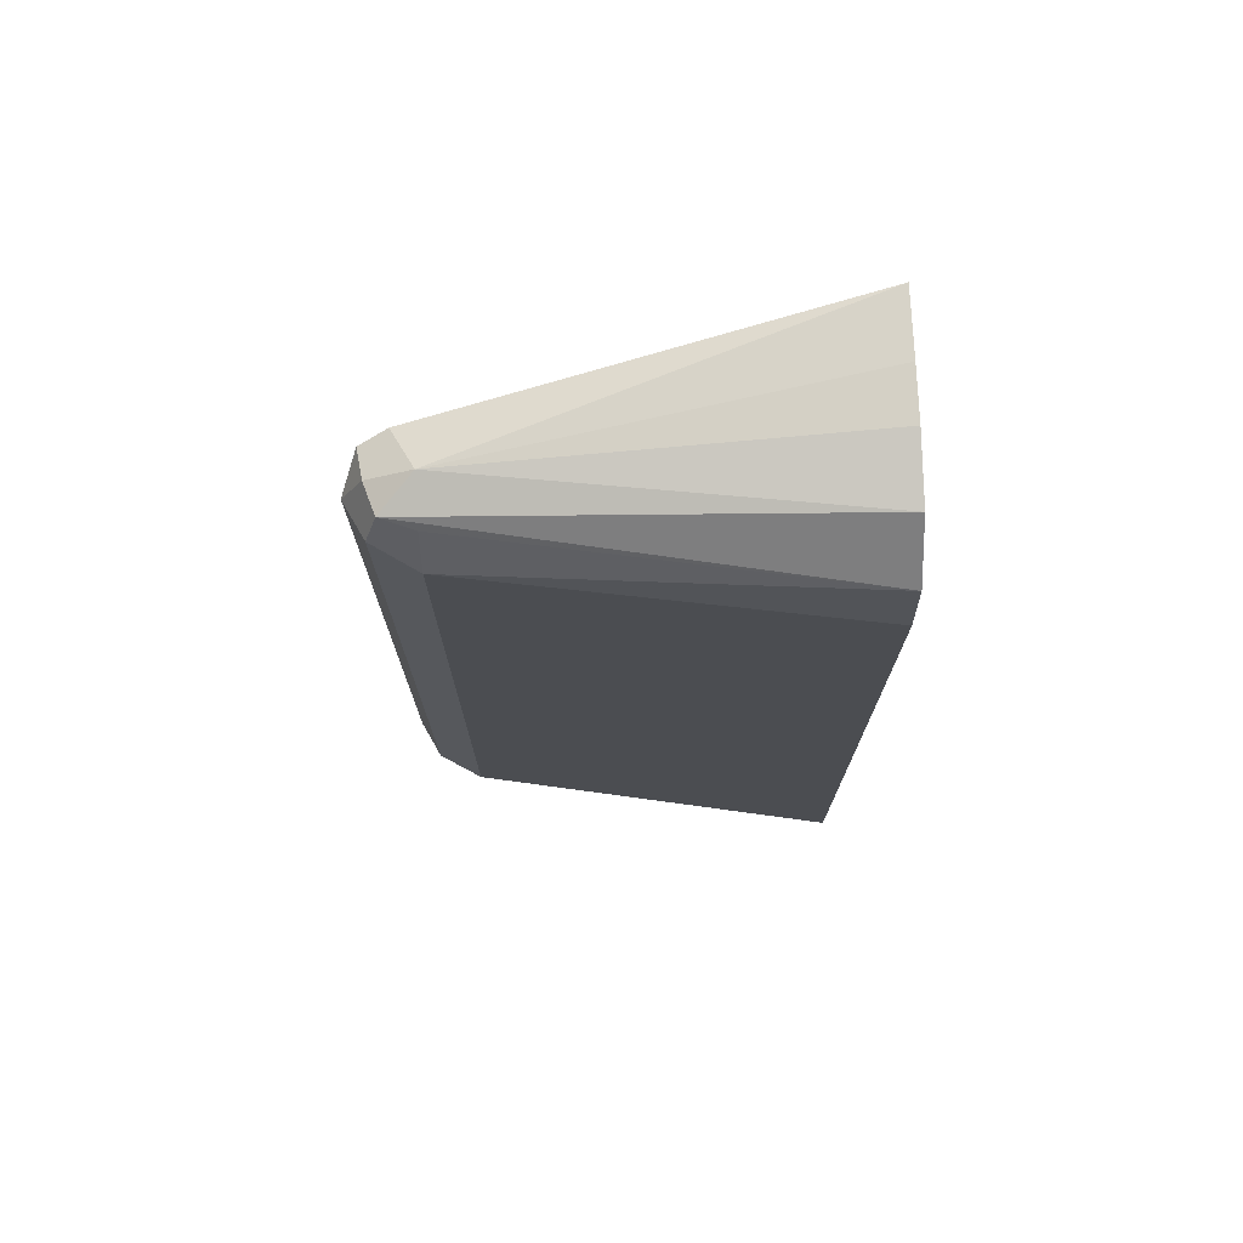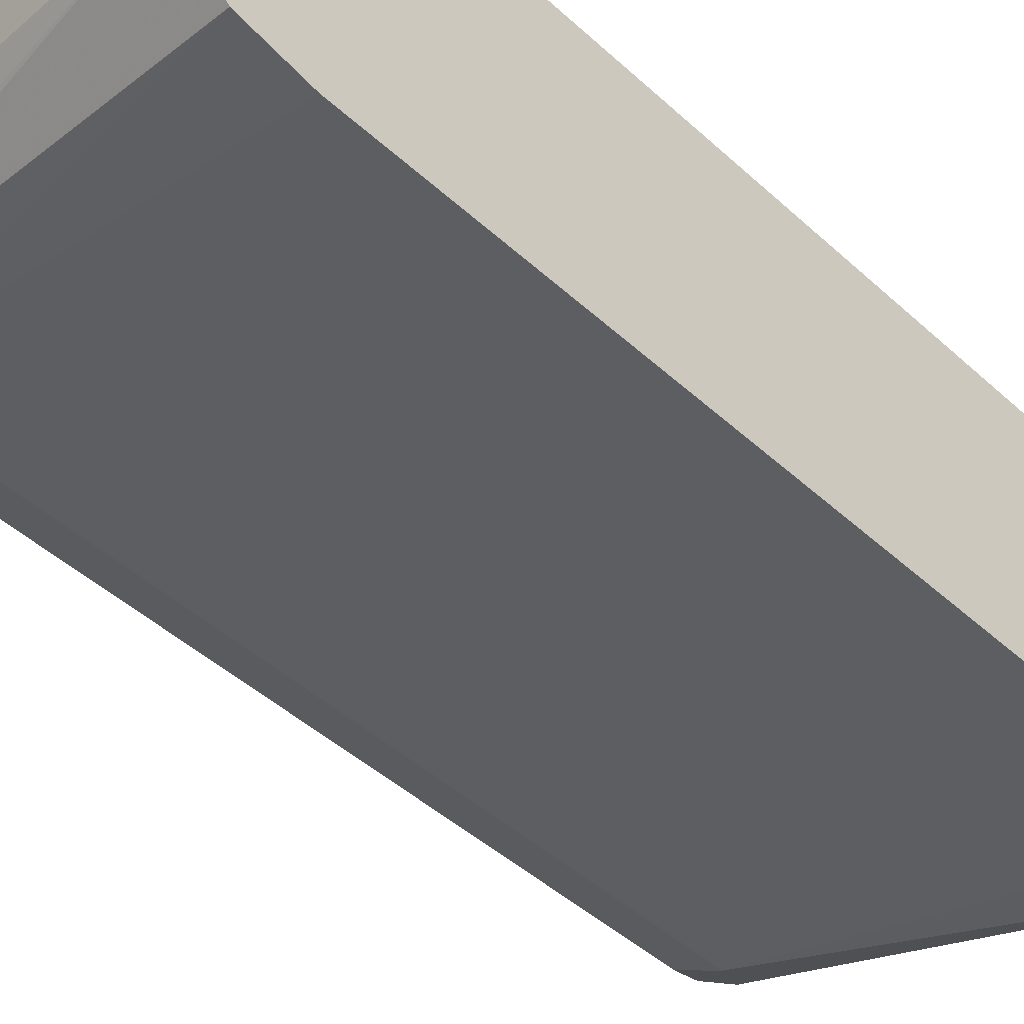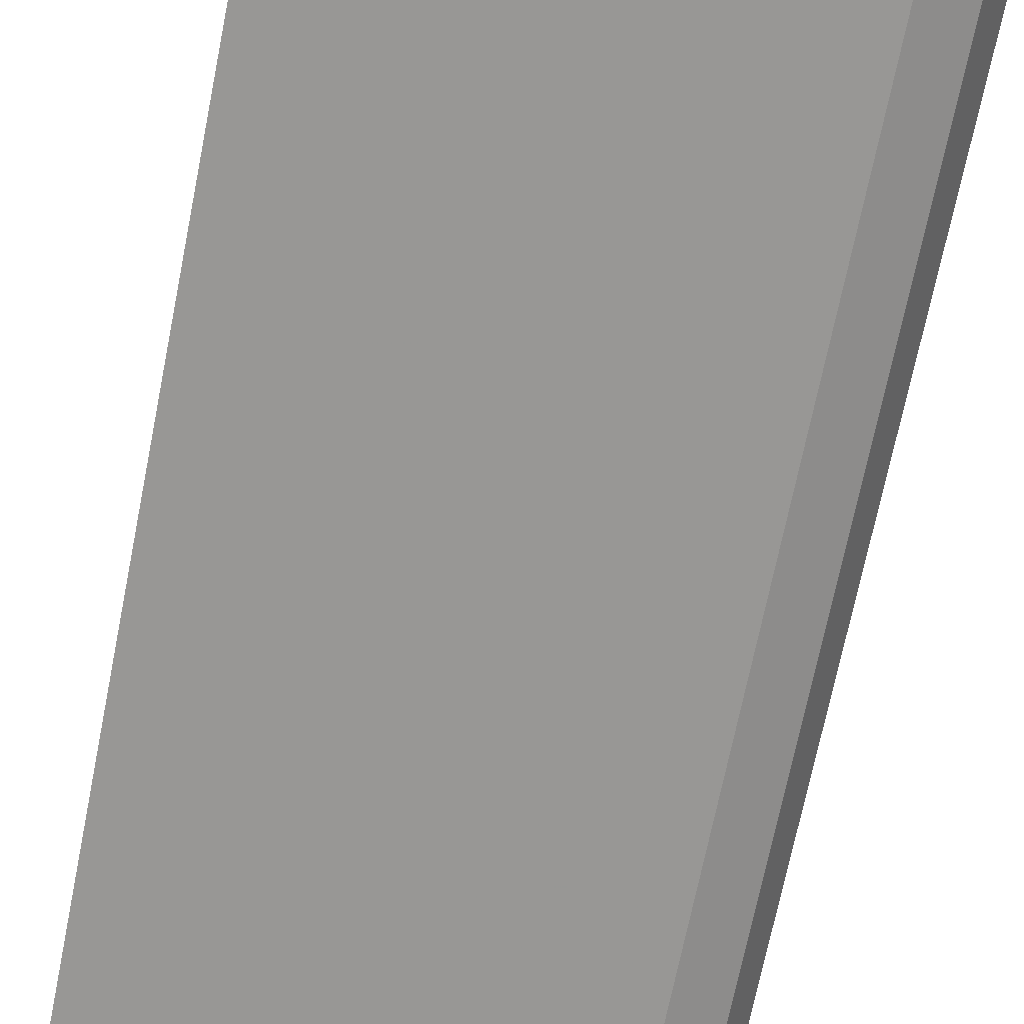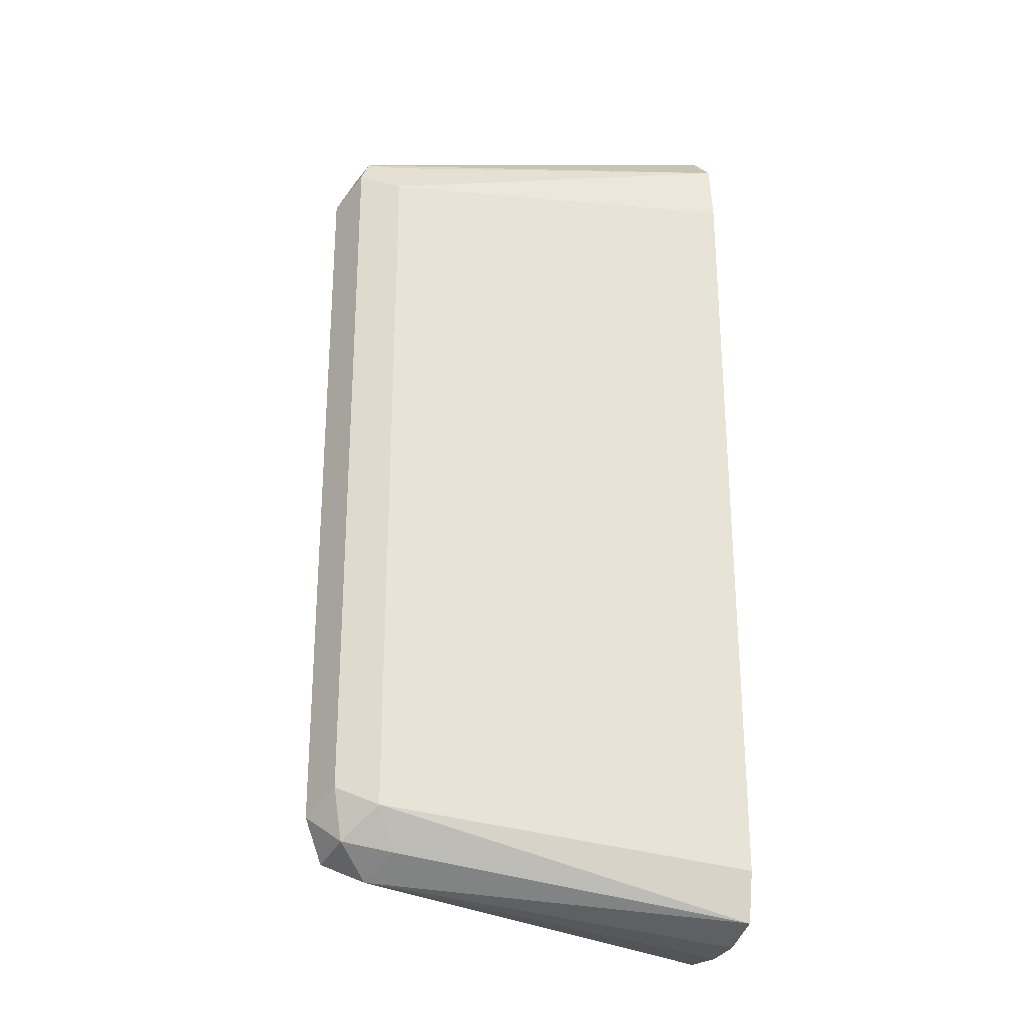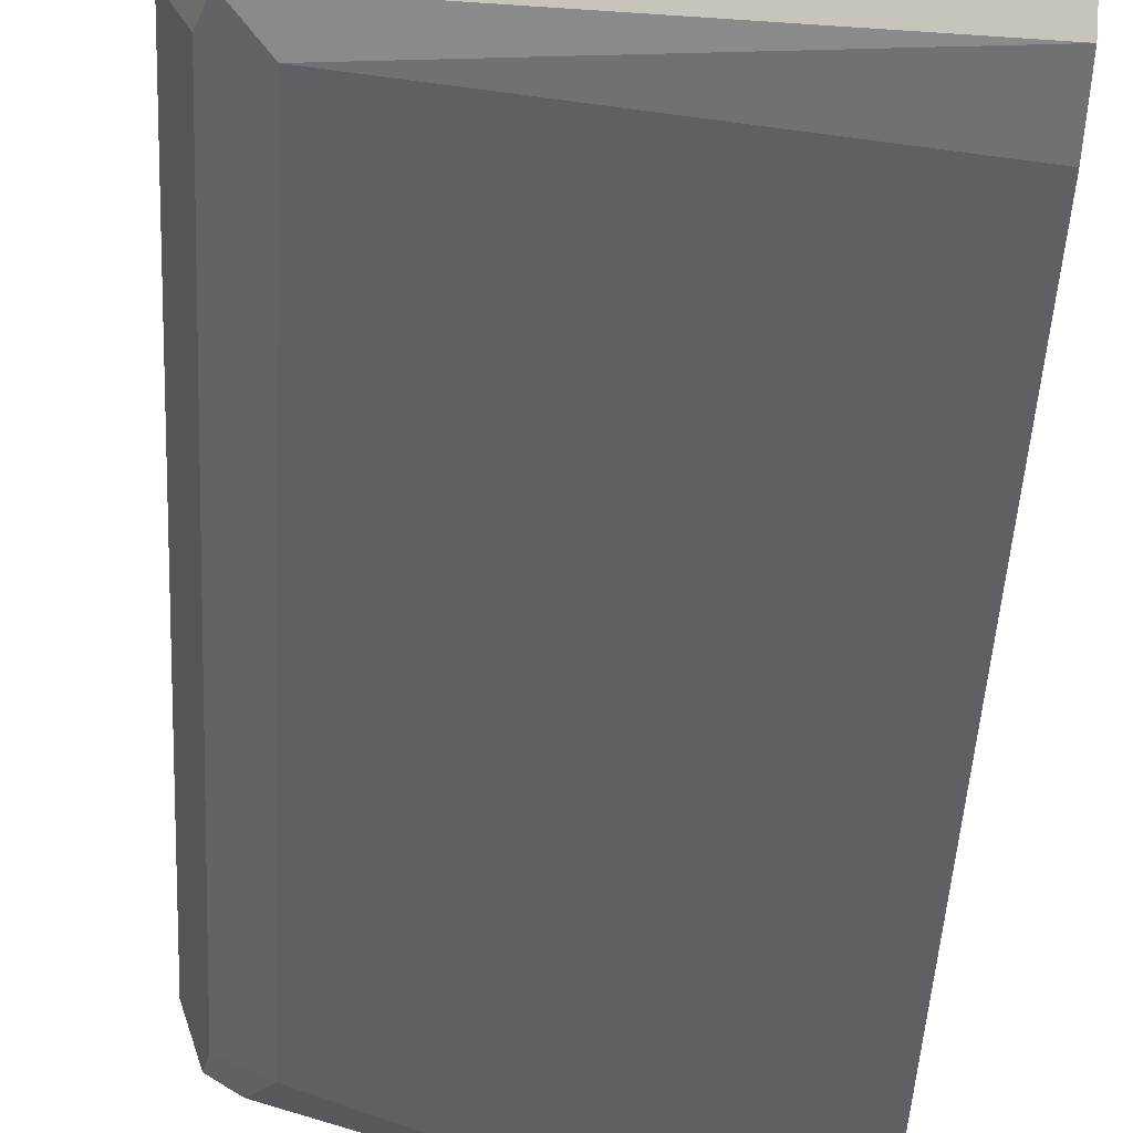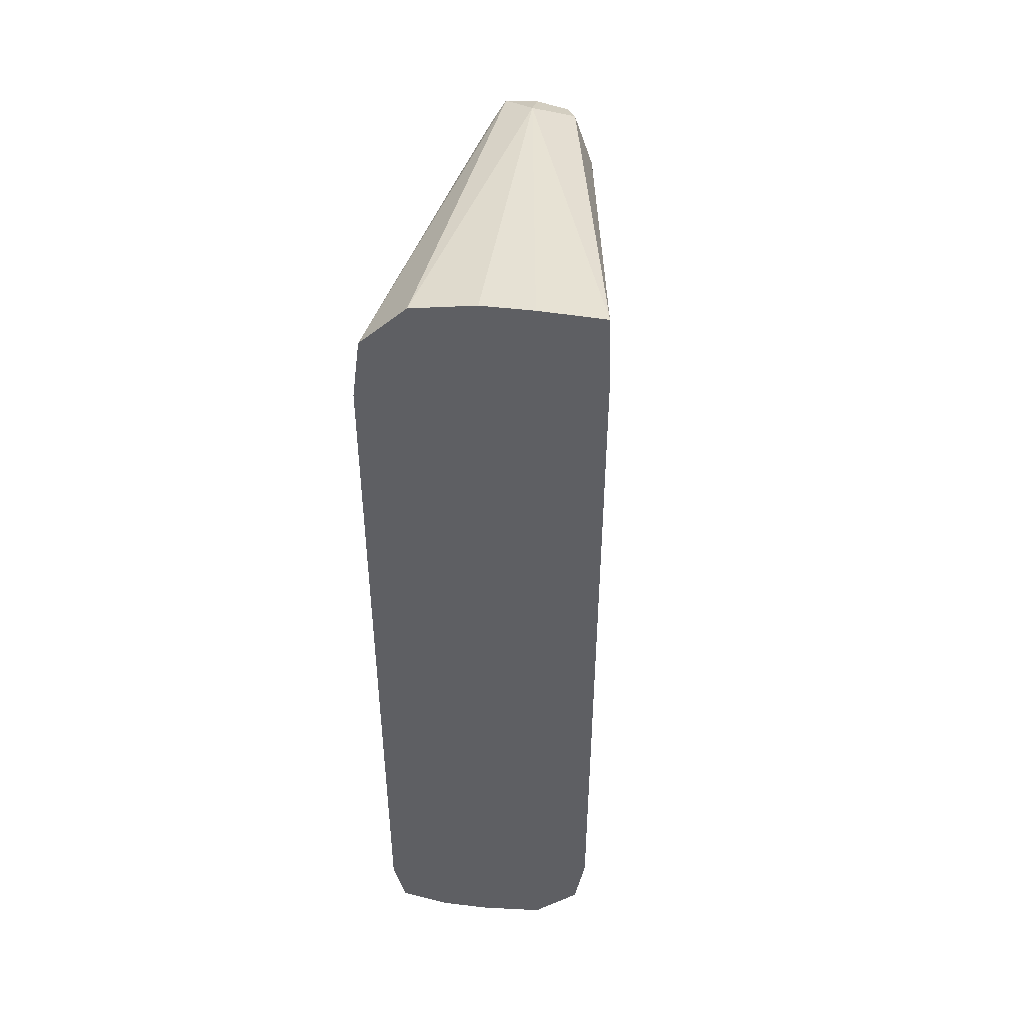
<metadata>
{"format":"obj","ext":"obj","renderer":"f3d","projection":"perspective","resolution":1024,"background":"white","views":[{"elev":74.2,"azim":177.8,"up":"+Z"},{"elev":-43.6,"azim":-137.3,"up":"+Y"},{"elev":-69.4,"azim":-11.3,"up":"+Y"},{"elev":-26.6,"azim":164.5,"up":"+Z"},{"elev":-46.6,"azim":177.0,"up":"+Y"},{"elev":47.1,"azim":-82.3,"up":"+Z"}]}
</metadata>
<code>
v 0.5798 -0.1751 0.1168
v 0.5798 -0.1632 0.1168
v 0.5798 -0.1903 0.1161
v 0.6678 -0.1632 0.1039
v 0.5798 -0.1484 0.1143
v 0.5798 -0.191 0.1009
v 0.6678 -0.1781 0.08903
v 0.6728 -0.1731 0.09893
v 0.679 -0.1707 0.09646
v 0.6777 -0.1632 0.09893
v 0.6752 -0.1558 0.1002
v 0.5798 -0.1375 0.1034
v 0.5798 -0.191 -0.08903
v 0.6777 -0.1731 0.08903
v 0.6678 -0.1781 -0.08903
v 0.6752 -0.1744 -0.09646
v 0.6827 -0.1632 0.08903
v 0.6777 -0.1534 0.09399
v 0.6678 -0.1534 0.09893
v 0.6678 -0.1484 0.08903
v 0.5798 -0.1355 0.08805
v 0.5798 -0.1885 -0.1039
v 0.6777 -0.1731 -0.08903
v 0.5798 -0.1776 -0.1148
v 0.6678 -0.1731 -0.09893
v 0.6678 -0.1632 -0.1039
v 0.6777 -0.1682 -0.09893
v 0.6827 -0.1632 -0.08903
v 0.6777 -0.1534 -0.08409
v 0.6678 -0.1484 -0.08903
v 0.5798 -0.1355 -0.1019
v 0.5798 -0.1623 -0.1168
v 0.5798 -0.1504 -0.1168
v 0.5798 -0.1385 -0.1138
v 0.6629 -0.1534 -0.09893
v 0.6752 -0.1558 -0.09646
f 17 29 18
f 17 28 29
f 16 28 23
f 16 27 28
f 16 26 27
f 16 25 26
f 16 24 25
f 16 22 24
f 15 22 16
f 14 28 17
f 14 16 23
f 13 22 15
f 12 19 20
f 12 20 21
f 14 23 28
f 26 33 34
f 18 29 30
f 30 36 35
f 11 19 12
f 29 36 30
f 28 36 29
f 27 36 28
f 26 36 27
f 18 20 19
f 26 35 36
f 26 32 33
f 24 26 25
f 24 32 26
f 20 31 21
f 20 30 31
f 18 30 20
f 26 34 35
f 11 18 19
f 2 4 5
f 10 17 11
f 30 35 34
f 1 2 5
f 1 5 12
f 1 12 21
f 1 21 31
f 1 31 34
f 1 34 33
f 1 33 32
f 1 32 24
f 1 24 22
f 1 22 13
f 1 13 6
f 1 6 3
f 1 3 4
f 1 4 2
f 3 6 7
f 3 7 8
f 9 17 10
f 9 14 17
f 7 16 14
f 7 15 16
f 7 9 8
f 7 14 9
f 11 17 18
f 6 15 7
f 5 11 12
f 4 11 5
f 4 10 11
f 4 9 10
f 4 8 9
f 3 8 4
f 6 13 15
f 30 34 31

</code>
